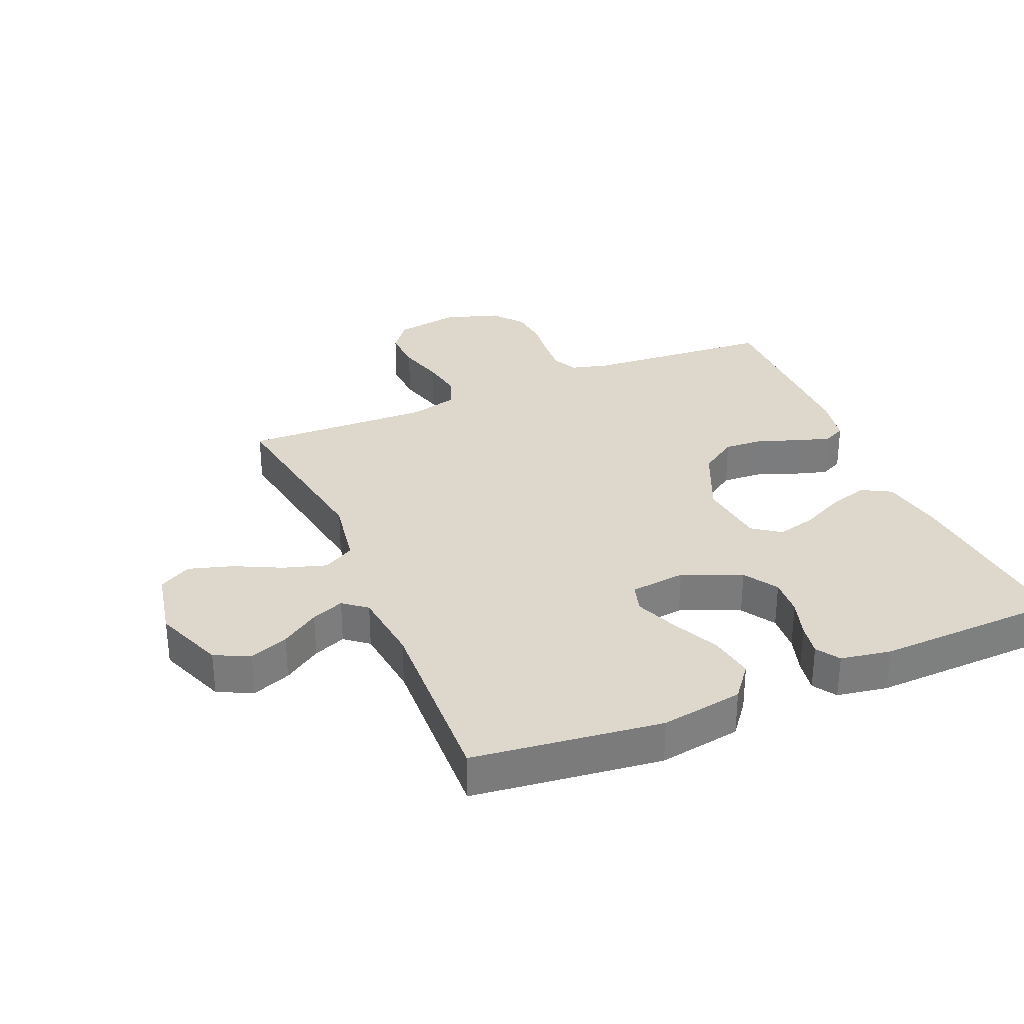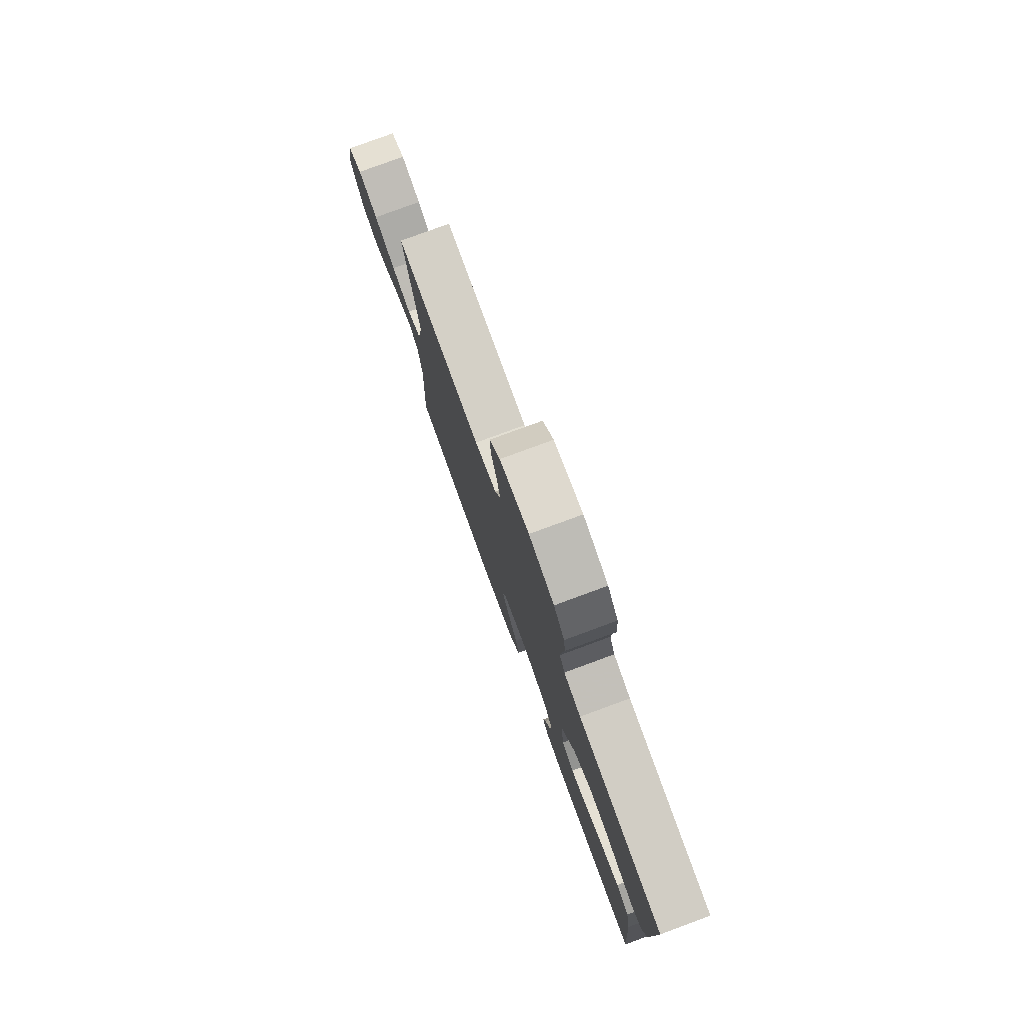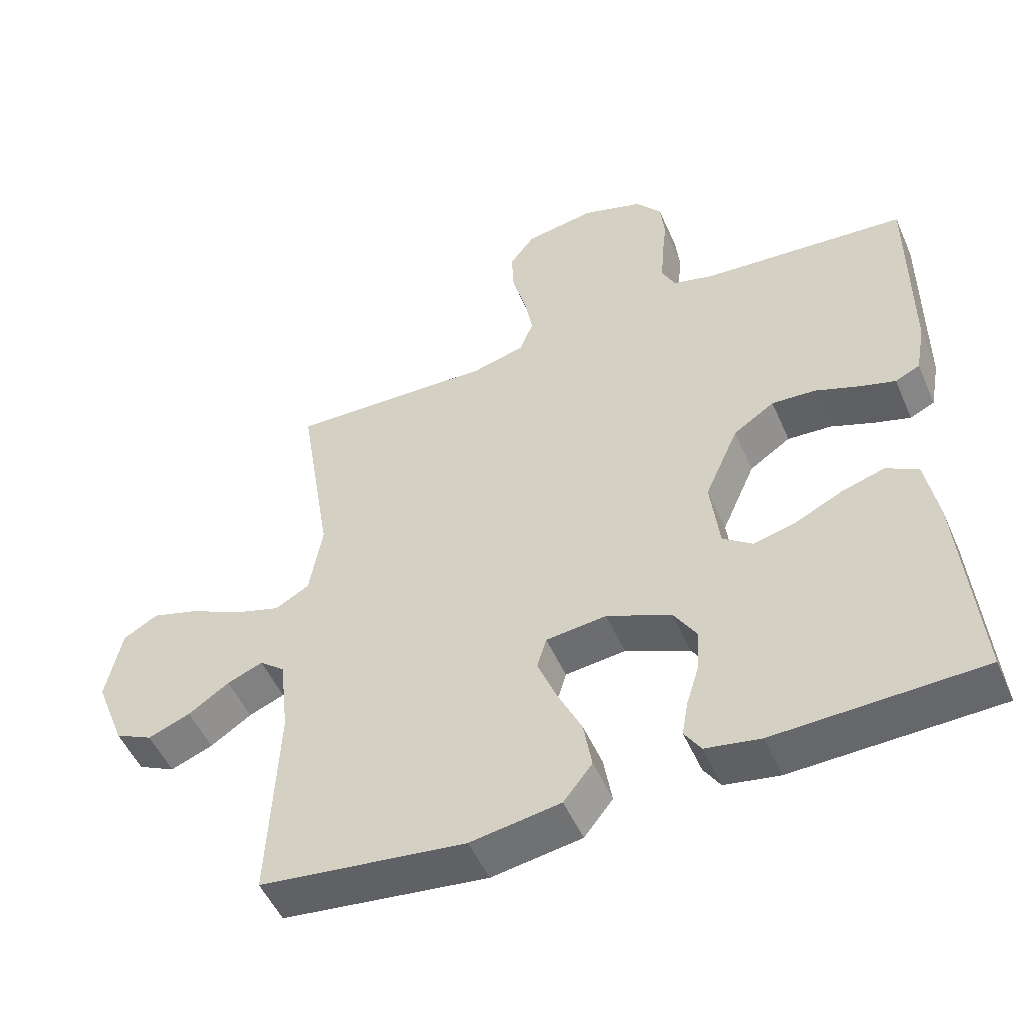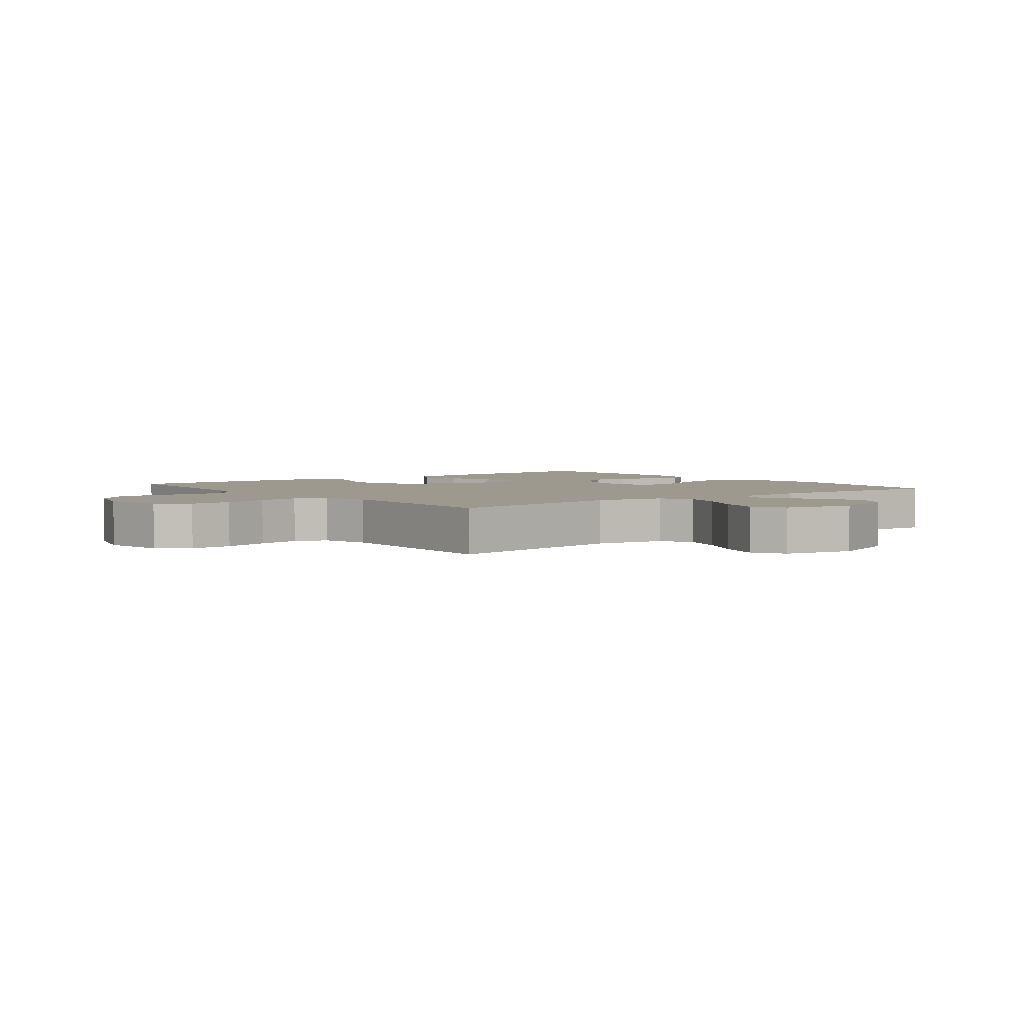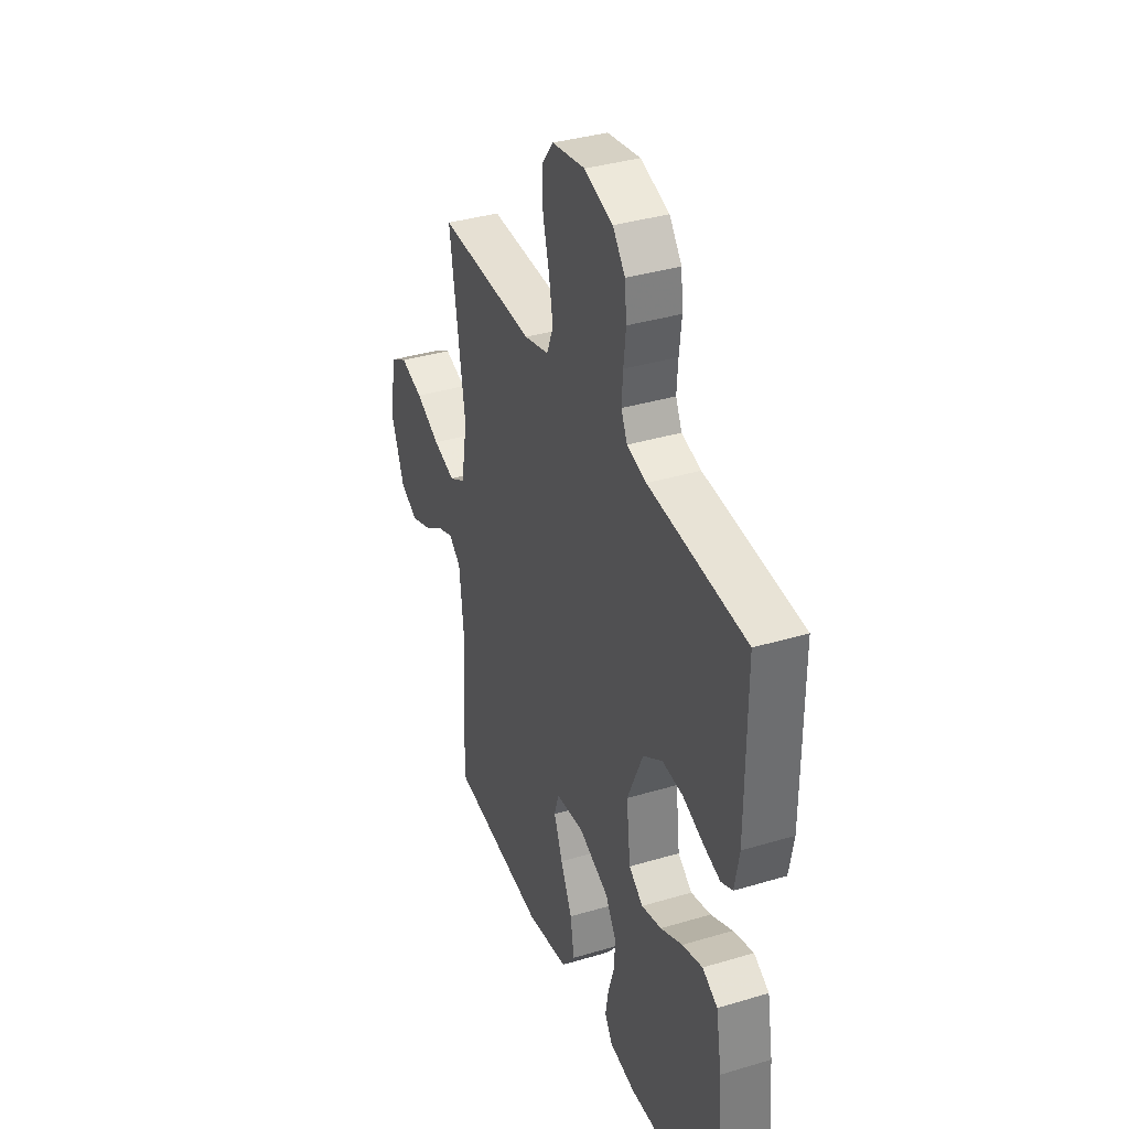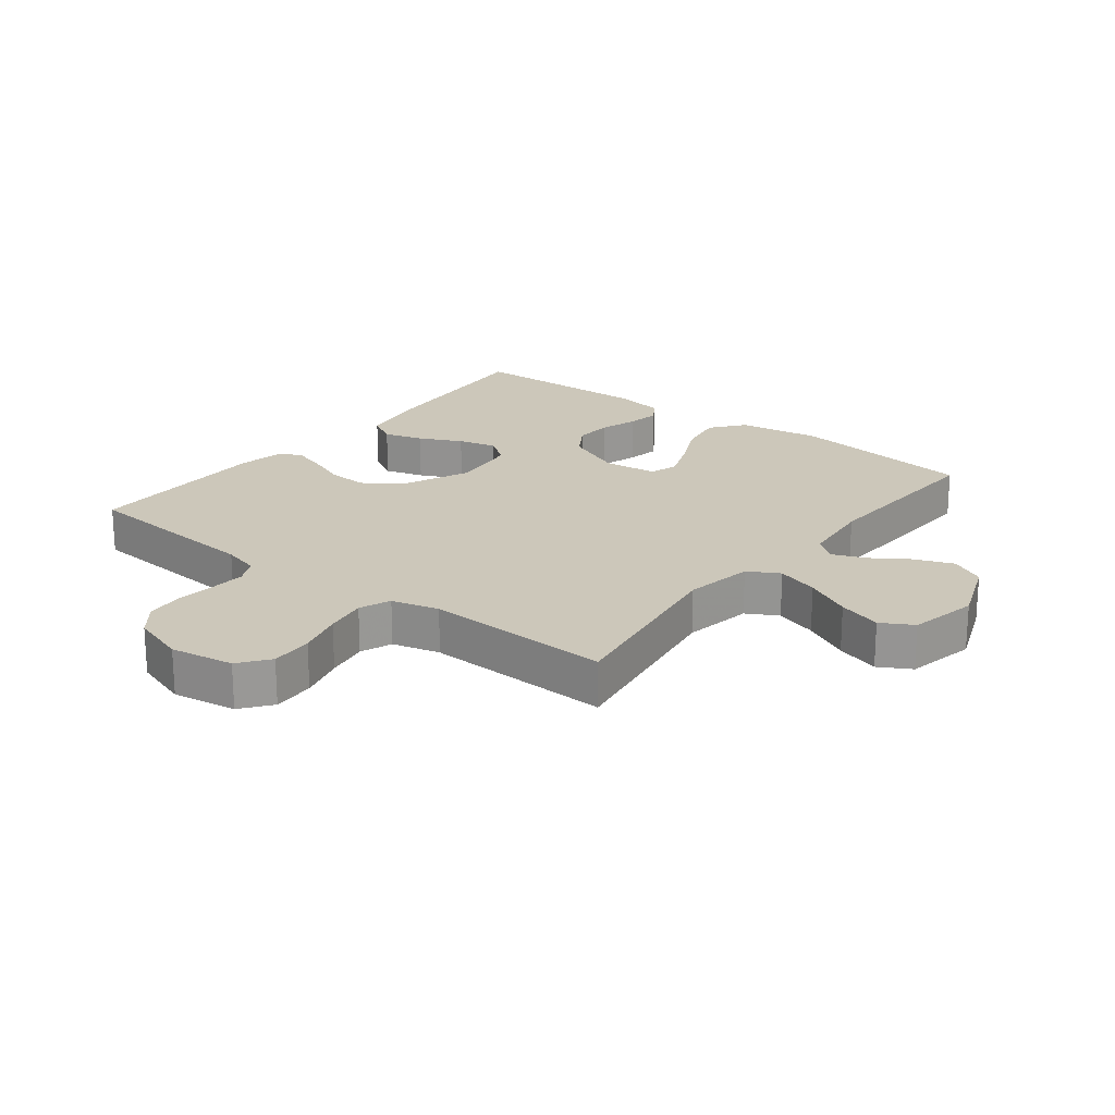
<metadata>
{"format":"obj","ext":"obj","renderer":"f3d","projection":"perspective","resolution":1024,"background":"white","views":[{"elev":31.5,"azim":157.0,"up":"+Y"},{"elev":79.3,"azim":-110.2,"up":"+Z"},{"elev":-51.1,"azim":-156.7,"up":"+Z"},{"elev":3.4,"azim":52.2,"up":"+Y"},{"elev":36.7,"azim":-111.2,"up":"+Z"},{"elev":21.3,"azim":38.0,"up":"+Y"}]}
</metadata>
<code>
v 0.5 0.07 0.5
v 0.452 0.07 0.2
v 0.471 0.07 0.089
v 0.521 0.07 0.061
v 0.589 0.07 0.082
v 0.664 0.07 0.119
v 0.734 0.07 0.14
v 0.785 0.07 0.111
v 0.808 0.07 0
v 0.765 0.07 -0.111
v 0.71 0.07 -0.138
v 0.648 0.07 -0.114
v 0.588 0.07 -0.074
v 0.536 0.07 -0.053
v 0.499 0.07 -0.083
v 0.486 0.07 -0.2
v 0.5 0.07 -0.5
v 0.2 0.07 -0.537
v 0.069 0.07 -0.516
v 0.027 0.07 -0.463
v 0.039 0.07 -0.391
v 0.075 0.07 -0.315
v 0.102 0.07 -0.247
v 0.088 0.07 -0.201
v 0 0.07 -0.191
v -0.094 0.07 -0.231
v -0.128 0.07 -0.285
v -0.124 0.07 -0.346
v -0.105 0.07 -0.407
v -0.096 0.07 -0.459
v -0.12 0.07 -0.496
v -0.2 0.07 -0.51
v -0.5 0.07 -0.5
v -0.475 0.07 -0.2
v -0.457 0.07 -0.099
v -0.41 0.07 -0.073
v -0.347 0.07 -0.092
v -0.279 0.07 -0.125
v -0.217 0.07 -0.141
v -0.173 0.07 -0.109
v -0.16 0.07 0
v -0.209 0.07 0.111
v -0.269 0.07 0.151
v -0.333 0.07 0.147
v -0.396 0.07 0.123
v -0.449 0.07 0.107
v -0.485 0.07 0.124
v -0.499 0.07 0.2
v -0.5 0.07 0.5
v -0.2 0.07 0.523
v -0.14 0.07 0.539
v -0.121 0.07 0.579
v -0.125 0.07 0.636
v -0.132 0.07 0.699
v -0.126 0.07 0.759
v -0.088 0.07 0.807
v 0 0.07 0.835
v 0.102 0.07 0.818
v 0.139 0.07 0.77
v 0.136 0.07 0.702
v 0.116 0.07 0.629
v 0.104 0.07 0.561
v 0.124 0.07 0.511
v 0.2 0.07 0.491
v 0.5 0 0.5
v 0.452 0 0.2
v 0.471 0 0.089
v 0.521 0 0.061
v 0.589 0 0.082
v 0.664 0 0.119
v 0.734 0 0.14
v 0.785 0 0.111
v 0.808 0 0
v 0.765 0 -0.111
v 0.71 0 -0.138
v 0.648 0 -0.114
v 0.588 0 -0.074
v 0.536 0 -0.053
v 0.499 0 -0.083
v 0.486 0 -0.2
v 0.5 0 -0.5
v 0.2 0 -0.537
v 0.069 0 -0.516
v 0.027 0 -0.463
v 0.039 0 -0.391
v 0.075 0 -0.315
v 0.102 0 -0.247
v 0.088 0 -0.201
v 0 0 -0.191
v -0.094 0 -0.231
v -0.128 0 -0.285
v -0.124 0 -0.346
v -0.105 0 -0.407
v -0.096 0 -0.459
v -0.12 0 -0.496
v -0.2 0 -0.51
v -0.5 0 -0.5
v -0.475 0 -0.2
v -0.457 0 -0.099
v -0.41 0 -0.073
v -0.347 0 -0.092
v -0.279 0 -0.125
v -0.217 0 -0.141
v -0.173 0 -0.109
v -0.16 0 0
v -0.209 0 0.111
v -0.269 0 0.151
v -0.333 0 0.147
v -0.396 0 0.123
v -0.449 0 0.107
v -0.485 0 0.124
v -0.499 0 0.2
v -0.5 0 0.5
v -0.2 0 0.523
v -0.14 0 0.539
v -0.121 0 0.579
v -0.125 0 0.636
v -0.132 0 0.699
v -0.126 0 0.759
v -0.088 0 0.807
v 0 0 0.835
v 0.102 0 0.818
v 0.139 0 0.77
v 0.136 0 0.702
v 0.116 0 0.629
v 0.104 0 0.561
v 0.124 0 0.511
v 0.2 0 0.491
f 59 60 61
f 58 59 61
f 57 58 61
f 56 57 61
f 55 56 61
f 54 55 61
f 53 54 61
f 52 53 61 62
f 51 52 62 63
f 48 49 50
f 47 48 50
f 46 47 50
f 45 46 50
f 44 45 50
f 51 63 64
f 50 51 64
f 44 50 64
f 43 44 64
f 36 37 38
f 35 36 38
f 34 35 38
f 33 34 38
f 32 33 38
f 31 32 38
f 30 31 38
f 29 30 38
f 28 29 38
f 27 28 38 39
f 26 27 39 40
f 20 21 22
f 19 20 22
f 18 19 22
f 17 18 22
f 16 17 22
f 15 16 22 23
f 14 15 23 24
f 11 12 13
f 10 11 13
f 9 10 13
f 8 9 13
f 7 8 13
f 6 7 13
f 5 6 13
f 4 5 13 14
f 14 24 25
f 4 14 25
f 3 4 25
f 64 1 2
f 43 64 2
f 42 43 2
f 26 40 41
f 25 26 41
f 25 41 42
f 3 25 42
f 2 3 42
f 125 124 123
f 125 123 122
f 125 122 121
f 125 121 120
f 125 120 119
f 125 119 118
f 125 118 117
f 126 125 117 116
f 127 126 116 115
f 114 113 112
f 114 112 111
f 114 111 110
f 114 110 109
f 114 109 108
f 128 127 115
f 128 115 114
f 128 114 108
f 128 108 107
f 102 101 100
f 102 100 99
f 102 99 98
f 102 98 97
f 102 97 96
f 102 96 95
f 102 95 94
f 102 94 93
f 102 93 92
f 103 102 92 91
f 104 103 91 90
f 86 85 84
f 86 84 83
f 86 83 82
f 86 82 81
f 86 81 80
f 87 86 80 79
f 88 87 79 78
f 77 76 75
f 77 75 74
f 77 74 73
f 77 73 72
f 77 72 71
f 77 71 70
f 77 70 69
f 78 77 69 68
f 89 88 78
f 89 78 68
f 89 68 67
f 66 65 128
f 66 128 107
f 66 107 106
f 105 104 90
f 105 90 89
f 106 105 89
f 106 89 67
f 106 67 66
f 1 65 66 2
f 2 66 67 3
f 3 67 68 4
f 4 68 69 5
f 5 69 70 6
f 6 70 71 7
f 7 71 72 8
f 8 72 73 9
f 9 73 74 10
f 10 74 75 11
f 11 75 76 12
f 12 76 77 13
f 13 77 78 14
f 14 78 79 15
f 15 79 80 16
f 16 80 81 17
f 17 81 82 18
f 18 82 83 19
f 19 83 84 20
f 20 84 85 21
f 21 85 86 22
f 22 86 87 23
f 23 87 88 24
f 24 88 89 25
f 25 89 90 26
f 26 90 91 27
f 27 91 92 28
f 28 92 93 29
f 29 93 94 30
f 30 94 95 31
f 31 95 96 32
f 32 96 97 33
f 33 97 98 34
f 34 98 99 35
f 35 99 100 36
f 36 100 101 37
f 37 101 102 38
f 38 102 103 39
f 39 103 104 40
f 40 104 105 41
f 41 105 106 42
f 42 106 107 43
f 43 107 108 44
f 44 108 109 45
f 45 109 110 46
f 46 110 111 47
f 47 111 112 48
f 48 112 113 49
f 49 113 114 50
f 50 114 115 51
f 51 115 116 52
f 52 116 117 53
f 53 117 118 54
f 54 118 119 55
f 55 119 120 56
f 56 120 121 57
f 57 121 122 58
f 58 122 123 59
f 59 123 124 60
f 60 124 125 61
f 61 125 126 62
f 62 126 127 63
f 63 127 128 64
f 64 128 65 1

</code>
